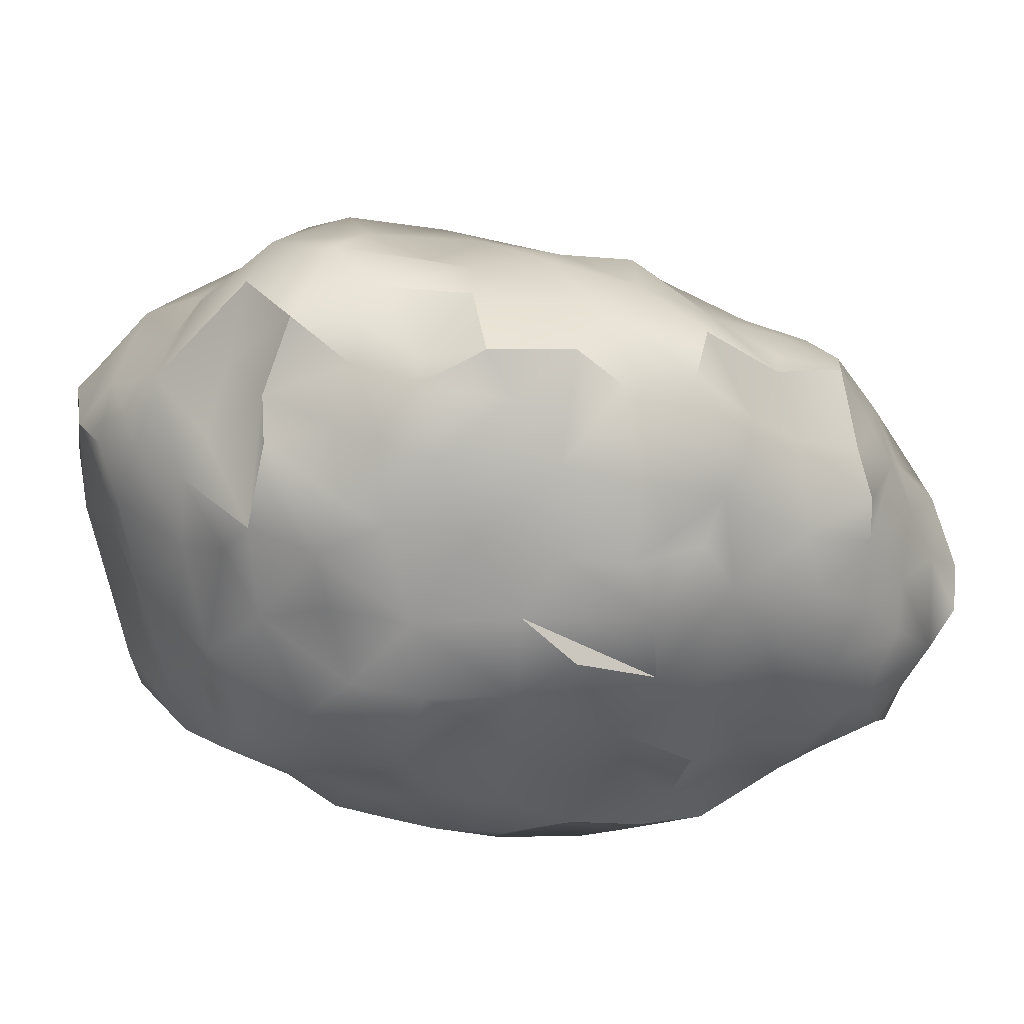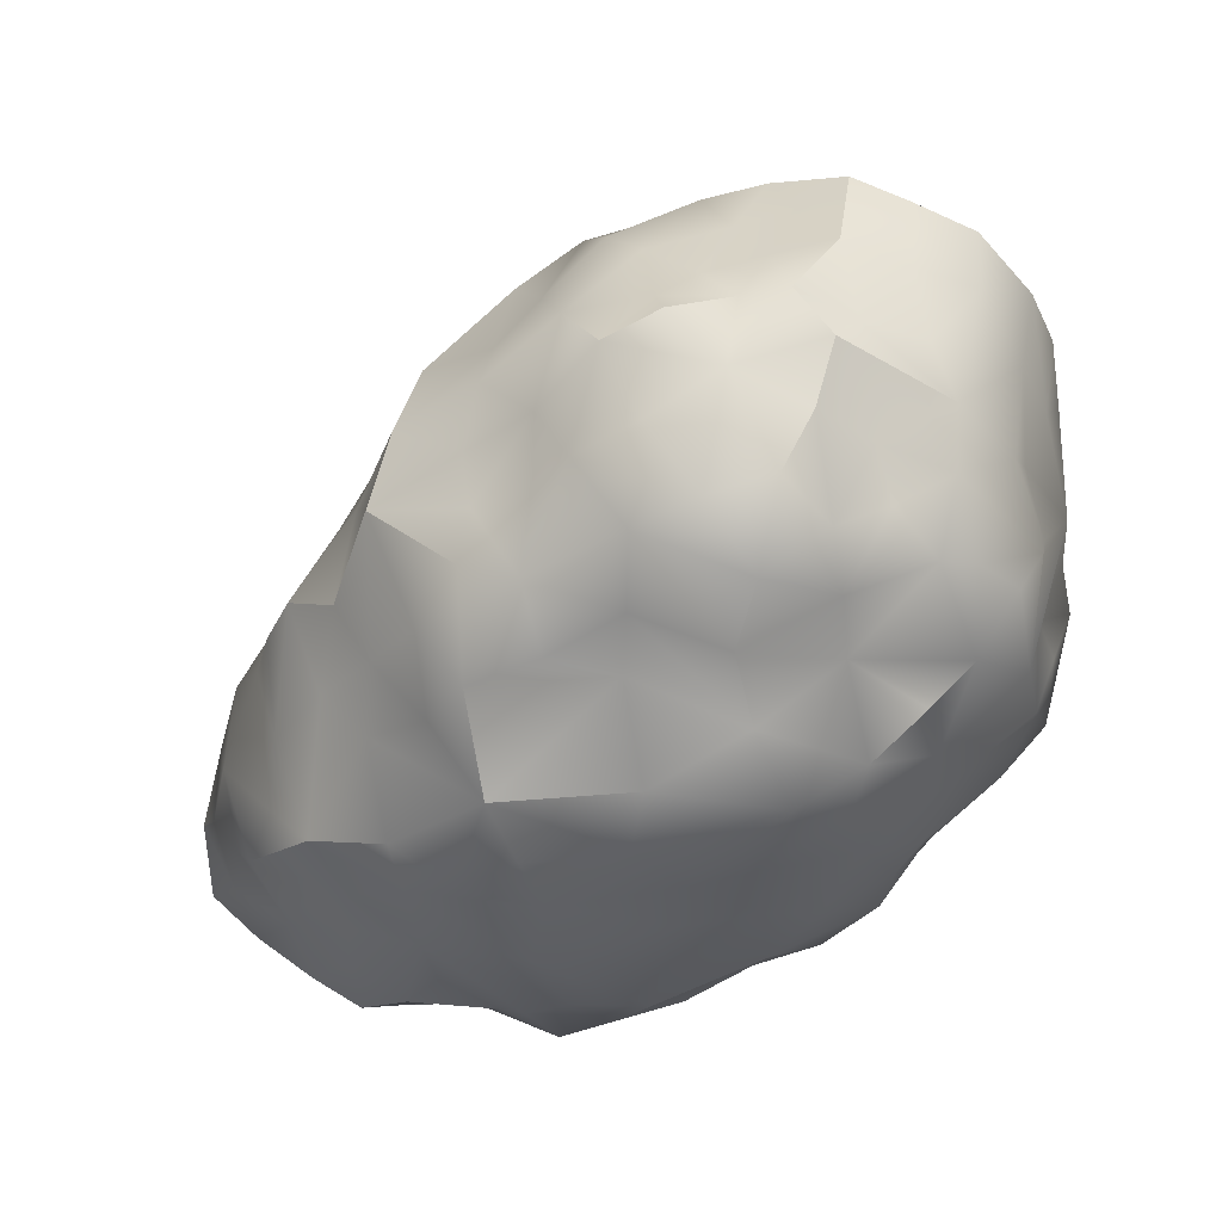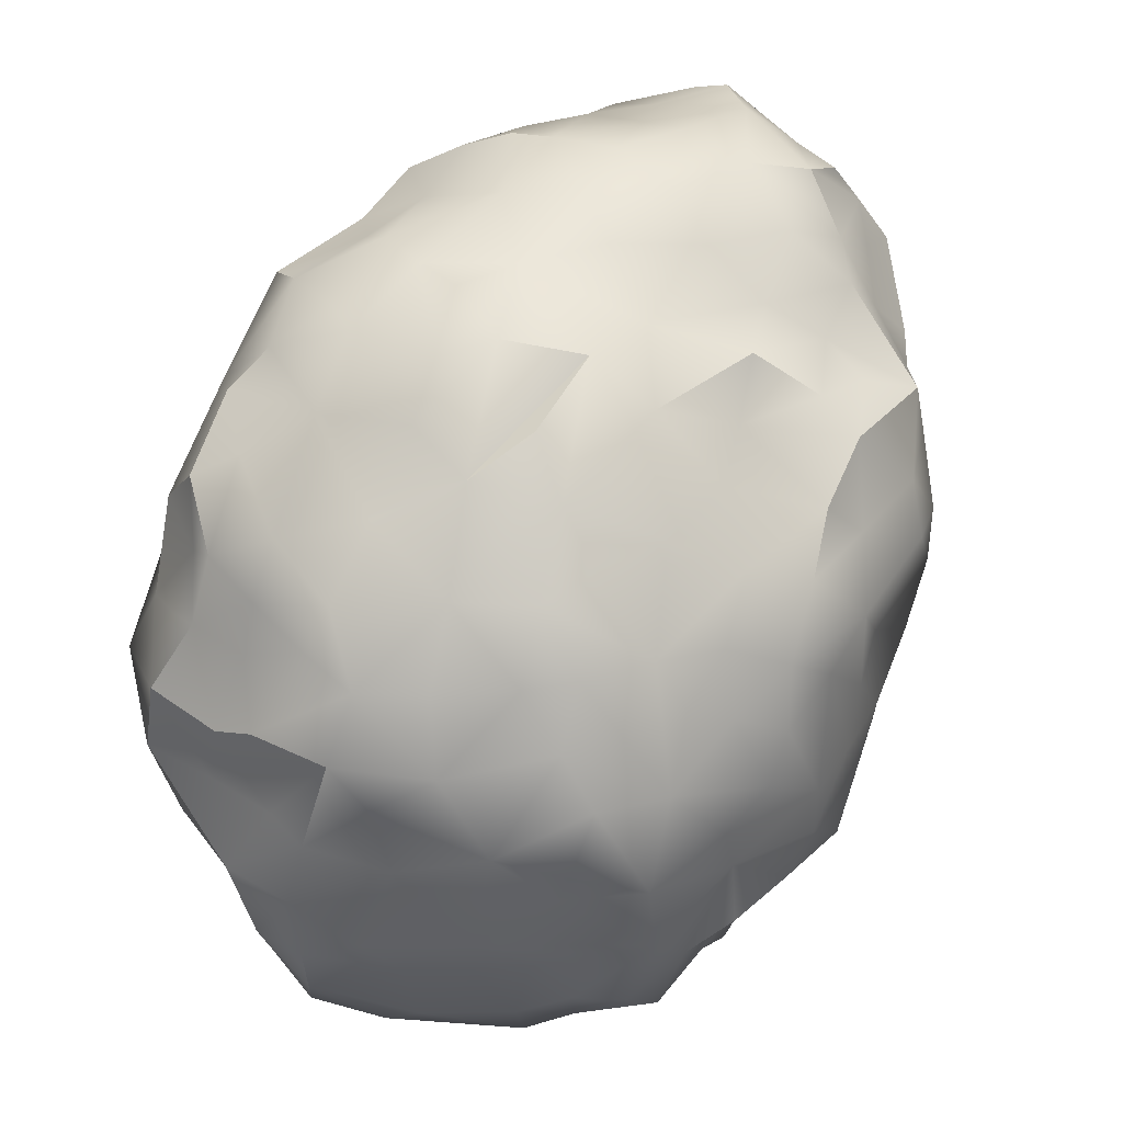
<metadata>
{"format":"obj","ext":"obj","renderer":"f3d","projection":"perspective","resolution":1024,"background":"white","views":[{"elev":20.8,"azim":-35.4,"up":"+Y"},{"elev":-36.9,"azim":-165.3,"up":"+Y"},{"elev":46.8,"azim":-75.9,"up":"+Z"}]}
</metadata>
<code>
o asteroid002
v 1.167 0.1331 0.6169
v 1.212 -0.089 0.3949
v 1.016 0.2263 0.4144
v 1.23 -0.3425 0.4344
v 1.106 -0.5145 0.3665
v 1.113 -0.3019 0.2075
v 1.04 0.2458 1.312
v 1.133 0.2602 1.145
v 0.921 0.3808 1.248
v 1.125 -0.02079 1.371
v 1.227 0.04062 1.143
v 1.189 0.1517 0.8572
v 1.03 0.3258 0.8456
v 0.9714 0.4852 1.126
v 1.055 -0.6531 0.9667
v 1.224 -0.5291 0.8701
v 1.128 -0.4094 1.14
v 0.9298 -0.4122 1.355
v 1.105 -0.248 1.325
v 0.8722 -0.6474 1.201
v 1.269 0.06171 0.9351
v 1.311 -0.07136 0.7783
v 1.263 -0.2554 1.126
v 1.331 -0.2464 0.5852
v 1.225 -0.4719 0.6478
v 1.366 -0.3884 0.7957
v 1.363 -0.1881 0.9368
v 1.327 -0.3745 0.9394
v 0.8034 0.1498 -0.04812
v 0.8429 -0.1085 -0.172
v 0.7142 -0.1107 -0.3356
v 0.9281 -0.1226 -0.02252
v 0.8878 0.3901 0.2472
v 1.073 -0.02394 0.1567
v 0.8248 -0.4246 -0.08175
v 0.8954 -0.5601 0.1073
v 1.013 -0.6488 0.6221
v 1.014 -0.6349 0.2519
v 0.9416 0.06608 1.42
v 0.8178 0.2825 1.427
v 0.9591 0.5108 0.8602
v 0.9962 0.4188 0.6454
v 0.8749 0.5689 0.5615
v 0.9035 -0.7501 1.032
v 0.7197 -0.7049 1.134
v 0.8209 -0.8041 0.6623
v 0.7867 -0.5648 1.386
v 0.7358 -0.7417 0.02638
v 0.4536 -0.8439 -0.04775
v 0.4753 -0.5728 -0.2214
v 0.755 -0.7816 0.4867
v 0.5016 -0.9093 0.4269
v 0.6934 -0.7747 0.3019
v 0.5369 -0.7705 1.039
v 0.3663 -0.9297 0.846
v 0.6754 -0.8684 0.8287
v 0.2766 -0.9679 0.05711
v 0.07951 -0.9114 -0.2864
v 0.07634 -1.08 0.6152
v 0.1159 -1.083 0.3233
v 0.2159 -0.9681 1.003
v 0.2623 -1.004 0.7659
v -0.05087 -1.011 0.8482
v 0.231 -0.6653 -0.3825
v 0.06626 -0.6968 -0.5666
v -0.3786 -0.6863 -0.4832
v -0.1725 -0.657 -0.5857
v -0.1589 -1.069 0.706
v -0.3858 -0.9422 -0.2737
v -0.2931 -0.9983 -0.06399
v 0.03217 -1.006 -0.09518
v -0.4065 -1.012 0.143
v -0.00157 -1.049 0.0948
v -0.3391 -0.9714 0.4223
v -0.3254 -0.8936 0.8539
v -0.5365 -0.9512 0.7036
v -0.7246 -0.8478 -0.3632
v -0.4349 -0.602 -0.6587
v -0.7149 -0.7108 -0.5475
v -0.7756 -0.963 -0.1003
v -0.6563 -0.9575 0.1921
v -0.5827 -0.9668 0.4254
v -0.7208 -0.8801 0.6065
v -0.9953 -0.6473 -0.3485
v -1.03 -0.5781 -0.5519
v -0.8276 -0.621 -0.7443
v -1.002 -0.8375 -0.09175
v -0.9155 -0.9001 0.05697
v -0.9067 -0.9001 0.2596
v -0.8712 -0.7731 0.7899
v -0.9568 -0.7909 0.5825
v -0.1702 -0.8354 1.111
v 0.09595 -0.8059 1.106
v -0.6537 -0.7898 0.9456
v -0.9485 -0.5779 0.8923
v -1.039 -0.6332 0.6864
v -1.098 -0.4967 0.7482
v -1.076 -0.7661 0.4484
v -1.196 -0.6547 0.3183
v -1.303 -0.4972 0.5858
v -1.173 -0.6823 0.1391
v -1.189 -0.7041 -0.1305
v -1.036 -0.4543 -0.7077
v -0.9282 -0.3796 -0.8843
v -0.4935 -0.4774 -0.8675
v -0.1579 -0.5094 -0.7718
v 0.03089 -0.4207 -0.7639
v 0.5209 -0.2378 -0.4468
v 0.6335 -0.3861 -0.2154
v 0.3965 -0.4658 -0.4416
v 0.352 -0.08527 -0.6713
v 0.2223 -0.463 -0.5588
v 0.5817 0.1814 -0.2908
v 0.4141 0.4577 -0.3263
v 0.6309 0.4361 0.006456
v 0.1799 0.6453 -0.3522
v 0.03612 0.875 -0.2396
v 0.2703 0.7507 -0.006576
v 0.09922 0.9541 -0.0357
v 0.4219 0.5777 0.01953
v -0.2525 0.8878 -0.3867
v -0.5221 1.03 -0.4188
v -0.4911 1.092 -0.2237
v -0.8392 0.9728 -0.4877
v -0.6984 1.136 -0.2652
v -0.9604 1.098 -0.3007
v 0.5733 0.6544 0.1731
v -0.2697 0.9739 -0.1217
v -0.3809 1.252 0.1716
v -0.09604 1.014 -0.008168
v -0.4964 1.205 -0.002995
v -0.7579 1.251 -0.1496
v -0.7019 1.318 0.04378
v -1.077 1.145 -0.09837
v -1.039 1.283 0.07204
v 0.282 0.9331 0.3389
v -0.09106 1.166 0.2886
v 0.08012 1.113 0.3359
v -0.4013 1.267 0.434
v -0.204 1.232 0.6436
v -0.8093 1.33 0.3266
v 0.5067 0.9145 0.8263
v 0.7215 0.8263 0.9211
v 0.7361 0.7669 0.612
v 0.4838 0.8858 0.5038
v 0.6684 0.6865 0.3655
v 0.02755 1.203 0.7561
v 0.2875 1.052 0.6067
v -0.6732 1.258 0.5253
v -1.029 1.349 0.4644
v 0.4855 0.9109 1.048
v 0.6944 0.8119 1.131
v -0.1105 1.18 0.983
v 0.1745 1.032 1.037
v -0.6703 1.284 0.7632
v -0.4071 1.287 0.8274
v -0.08487 1.091 1.314
v -0.391 1.189 1.098
v 0.4606 0.106 -0.4639
v 0.2316 0.5213 -0.5736
v -0.06601 0.7661 -0.6023
v -0.3089 0.8385 -0.6832
v -0.9156 0.8269 -0.7908
v -0.6284 0.8553 -0.7066
v -1.132 0.9249 -0.5813
v -1.161 1.034 -0.2511
v -1.265 1.223 0.28
v -0.9788 1.251 0.6848
v -1.273 1.173 0.5829
v -1.085 1.148 0.7392
v -0.7817 1.251 0.9371
v -1.01 1.085 0.961
v -0.8723 1.126 1.145
v -0.4711 0.9853 1.353
v -0.2106 0.9837 1.414
v 0.3166 0.9106 1.226
v 0.2258 0.8967 1.327
v 0.5565 0.8369 1.294
v 0.6565 0.6193 1.361
v 0.827 0.6173 1.191
v 0.7898 0.671 0.8239
v -0.2297 -0.03001 -0.9109
v 0.0177 -0.04179 -0.802
v -0.007345 -0.2395 -0.7868
v -0.47 0.02677 -1.094
v -0.3332 0.2509 -0.9955
v -0.5668 -0.2032 -0.9954
v -0.344 -0.2456 -0.9433
v -1.037 -0.1827 -0.8985
v -0.8129 -0.06417 -1.001
v -1.174 0.1266 -0.8798
v -1.144 0.3997 -0.9438
v -1.013 0.158 -1.033
v -0.9389 0.3632 -0.9654
v -1.113 0.02731 -0.9472
v -0.8571 0.1617 -1.03
v -0.8243 0.5562 -0.9077
v -1.006 0.6353 -0.8619
v -0.7124 0.7826 -0.819
v -0.556 0.515 -0.9237
v -0.7301 0.363 -0.9419
v -0.7188 -0.4504 -0.9251
v -0.655 0.1172 -1.084
v -0.6161 0.2124 -1.039
v -0.2038 0.5424 -0.7702
v -0.05169 0.3906 -0.7538
v -0.03812 0.1831 -0.8421
v -0.2131 -0.2192 -0.85
v 0.262 0.1535 -0.7297
v -1.201 -0.3684 -0.6523
v -1.174 -0.2024 -0.7343
v -1.351 0.1352 -0.7366
v -1.333 0.3459 -0.8223
v -1.166 0.754 -0.8291
v -1.333 0.6905 -0.7423
v 0.456 0.6155 1.507
v 0.7232 0.4812 1.409
v 0.4667 0.4519 1.579
v 0.4421 0.3098 1.607
v 0.2226 0.6812 1.46
v -0.072 0.718 1.529
v 0.1377 0.3975 1.603
v 0.01012 0.8078 1.446
v -0.3658 0.8096 1.476
v -0.1671 0.5805 1.527
v -0.7267 0.7538 1.358
v -0.5058 0.7043 1.514
v -0.8278 0.9731 1.23
v -1.072 0.791 1.149
v 0.218 0.1626 1.613
v -0.5574 0.4201 1.514
v -0.2696 0.4366 1.549
v -0.7354 0.4452 1.388
v 0.413 0.09487 1.629
v 0.6965 0.07035 1.522
v -0.005587 0.01865 1.589
v 0.2876 -0.1243 1.605
v -0.1559 0.2656 1.579
v -0.496 0.2417 1.572
v -0.424 -0.02466 1.501
v 0.6276 -0.09352 1.581
v 0.5227 -0.3164 1.563
v -0.1881 -0.1477 1.451
v 0.1598 -0.2674 1.505
v -0.7066 0.07032 1.426
v -0.8656 -0.04968 1.302
v -0.8632 0.2431 1.328
v 0.08885 -0.4716 1.366
v 0.3566 -0.4914 1.453
v -0.1432 -0.4772 1.363
v -0.5074 -0.2498 1.403
v -0.7603 -0.3519 1.118
v -0.5677 -0.4798 1.195
v 0.1661 -0.66 1.191
v 0.3749 -0.7018 1.258
v -0.4185 -0.785 1.026
v -0.3333 -0.4772 1.23
v -0.1102 -0.6986 1.2
v -0.7351 -0.596 1.031
v -1.089 -0.3931 0.9419
v -0.5764 1.097 1.24
v -1.077 1.007 1.026
v -1.234 0.5686 1.075
v -1.162 0.2217 1.117
v -0.9765 0.5136 1.206
v -1.29 -0.03156 0.9315
v -1.135 -0.04578 1.144
v -1.241 -0.1973 0.963
v -0.9487 -0.1773 1.133
v 0.5234 -0.6377 1.311
v 0.6535 -0.504 1.471
v 0.8665 -0.2426 1.514
v 1.033 -0.1469 1.469
v -1.453 -0.299 0.6334
v -1.456 -0.475 0.2975
v -1.381 -0.1776 0.7838
v -1.579 -0.007264 0.4677
v -1.52 -0.2349 0.3747
v -1.494 0.1783 0.69
v -1.397 0.4599 0.8993
v -1.337 0.2368 0.8845
v -1.438 0.7823 0.6654
v -1.527 0.5112 0.6949
v -1.534 0.3838 0.5247
v -1.316 0.6297 0.9404
v -1.256 0.8519 0.8088
v -1.391 0.9209 0.584
v -1.552 0.3185 0.2666
v -1.488 0.7299 0.3568
v -1.373 0.9671 0.3202
v -1.582 0.5959 0.3448
v -1.498 -0.1963 0.22
v -1.47 -0.5021 0.04815
v -1.628 0.05396 0.07805
v -1.562 -0.1189 -0.06775
v -1.627 0.6418 0.1003
v -1.649 0.4168 -0.02494
v -1.536 0.8819 0.0912
v -1.538 0.07531 -0.1853
v -1.53 -0.06104 -0.3917
v -1.564 -0.258 -0.1892
v -1.618 0.29 -0.1478
v -1.661 0.6064 -0.1207
v -1.562 0.795 -0.191
v -1.353 0.9494 -0.1113
v -1.32 1.109 0.04575
v -1.492 -0.4204 -0.2497
v -1.399 -0.4324 -0.4059
v -1.584 0.2505 -0.4329
v -1.629 0.6077 -0.3452
v -1.504 0.3988 -0.6337
v -1.465 0.7968 -0.4214
v -1.282 0.9369 -0.4583
v -1.377 -0.2211 -0.5636
v -1.3 -0.485 -0.5152
v -1.406 -0.05249 -0.6713
v -1.508 0.6569 -0.6003
v -1.187 0.8336 0.9772
v -1.18 1.045 0.8142
v -1.338 -0.5735 -0.1465
v 0.455 -0.907 0.1265
v 0.521 -0.8917 0.6765
v 0.1983 1.049 0.8208
v 0.6431 0.2658 -0.05199
v -0.4251 0.6758 -0.8442
v -1.588 0.02418 0.25
f 1 2 3
f 4 5 6
f 7 8 9
f 10 8 7
f 10 11 8
f 8 12 13
f 8 13 14
f 15 16 17
f 18 17 19
f 20 17 18
f 13 12 1
f 21 22 12
f 17 23 19
f 10 23 11
f 24 25 4
f 22 26 24
f 27 28 22
f 11 27 21
f 21 27 22
f 29 30 31
f 29 32 30
f 33 34 29
f 30 32 35
f 32 36 35
f 5 37 38
f 39 7 40
f 13 41 14
f 42 43 41
f 44 20 45
f 46 37 15
f 20 18 47
f 48 49 50
f 51 52 53
f 51 46 52
f 54 55 56
f 49 57 58
f 52 59 60
f 55 61 62
f 62 61 63
f 64 58 65
f 65 66 67
f 60 59 68
f 62 63 59
f 65 58 66
f 58 69 66
f 58 70 69
f 71 72 70
f 73 74 72
f 68 75 76
f 66 69 77
f 66 77 78
f 78 77 79
f 70 80 69
f 70 72 80
f 72 81 80
f 74 76 82
f 82 83 81
f 79 84 85
f 86 79 85
f 77 87 84
f 80 88 87
f 81 89 88
f 81 83 89
f 83 90 91
f 30 35 31
f 37 46 51
f 37 51 38
f 45 56 44
f 44 56 46
f 45 54 56
f 61 92 63
f 93 92 61
f 63 92 75
f 75 94 76
f 76 90 83
f 90 95 96
f 95 97 96
f 91 96 98
f 89 98 99
f 98 100 99
f 88 101 87
f 87 102 84
f 87 101 102
f 86 103 104
f 86 85 103
f 78 79 105
f 79 86 105
f 67 66 78
f 106 67 78
f 107 65 106
f 108 109 110
f 108 110 111
f 111 110 112
f 113 114 115
f 116 117 118
f 117 119 118
f 114 118 120
f 121 122 123
f 124 125 122
f 122 125 123
f 126 125 124
f 120 118 127
f 128 129 130
f 131 129 128
f 123 132 131
f 132 133 131
f 125 126 132
f 126 134 135
f 132 135 133
f 118 136 127
f 119 137 138
f 137 129 139
f 130 129 137
f 137 139 140
f 131 133 129
f 129 133 141
f 142 143 144
f 145 144 146
f 138 147 148
f 138 140 147
f 141 149 139
f 129 141 139
f 141 150 149
f 151 152 143
f 147 153 154
f 139 155 156
f 139 156 140
f 154 153 157
f 156 155 158
f 31 113 29
f 159 160 114
f 159 114 113
f 160 161 116
f 161 162 121
f 122 121 162
f 163 124 164
f 165 166 126
f 166 134 126
f 135 167 150
f 168 169 170
f 171 172 173
f 158 174 175
f 176 154 177
f 151 176 178
f 152 178 179
f 152 179 180
f 143 181 144
f 181 41 43
f 33 146 43
f 146 144 43
f 29 115 33
f 115 127 33
f 33 127 146
f 182 183 184
f 185 186 182
f 187 185 188
f 104 189 190
f 191 192 193
f 192 194 193
f 195 193 190
f 193 196 190
f 193 194 196
f 197 198 163
f 199 197 163
f 199 200 197
f 201 194 197
f 200 201 197
f 202 187 188
f 190 203 185
f 201 196 194
f 204 196 201
f 186 205 206
f 207 186 206
f 204 200 186
f 196 204 203
f 190 196 203
f 108 159 31
f 184 111 107
f 106 184 107
f 106 188 208
f 111 209 159
f 209 160 159
f 206 160 209
f 206 161 160
f 206 205 161
f 205 162 161
f 210 211 103
f 211 189 103
f 212 213 191
f 213 192 191
f 105 202 188
f 124 163 165
f 164 199 163
f 214 215 165
f 198 192 214
f 179 216 217
f 217 218 219
f 220 221 222
f 223 221 220
f 224 225 221
f 174 226 227
f 228 229 226
f 218 222 219
f 220 222 218
f 222 230 219
f 227 231 225
f 225 231 232
f 227 226 233
f 219 234 235
f 236 237 230
f 230 238 236
f 239 240 238
f 233 239 231
f 241 237 242
f 236 243 244
f 238 243 236
f 245 246 240
f 247 245 240
f 244 248 249
f 237 244 242
f 243 250 248
f 243 240 251
f 243 251 250
f 240 246 251
f 251 252 253
f 254 255 248
f 250 254 248
f 253 256 257
f 92 258 257
f 250 257 258
f 253 252 259
f 251 253 257
f 252 260 259
f 178 216 179
f 178 220 216
f 177 223 220
f 261 226 174
f 261 228 226
f 173 262 228
f 263 264 265
f 265 264 247
f 264 266 267
f 267 268 260
f 269 260 252
f 260 97 95
f 95 94 259
f 256 92 257
f 258 93 254
f 61 54 255
f 270 45 20
f 271 20 47
f 270 20 271
f 39 272 273
f 235 241 272
f 241 242 272
f 39 235 272
f 40 235 39
f 217 219 40
f 274 275 100
f 276 277 274
f 274 277 278
f 266 279 276
f 280 279 281
f 280 282 283
f 279 283 284
f 285 286 282
f 286 287 282
f 274 278 275
f 279 284 277
f 277 284 288
f 283 287 289
f 282 287 283
f 287 290 289
f 283 289 291
f 287 169 290
f 292 293 275
f 293 294 295
f 288 296 297
f 291 298 296
f 289 290 298
f 295 299 300
f 295 300 301
f 294 297 302
f 288 297 294
f 294 302 299
f 296 303 297
f 298 304 296
f 296 304 303
f 298 305 304
f 298 306 305
f 307 301 308
f 299 309 300
f 303 310 302
f 309 310 311
f 303 304 310
f 304 312 310
f 305 313 304
f 304 313 312
f 301 314 308
f 301 300 314
f 314 315 308
f 300 309 316
f 310 312 317
f 260 100 97
f 268 100 260
f 276 100 268
f 266 276 268
f 264 281 266
f 263 318 285
f 262 172 319
f 172 170 319
f 262 319 318
f 319 170 169
f 169 167 290
f 290 167 298
f 313 165 215
f 317 312 215
f 311 215 213
f 311 213 212
f 314 316 211
f 315 314 210
f 314 211 210
f 320 84 102
f 320 102 101
f 275 101 99
f 100 275 99
f 34 2 6
f 3 2 34
f 34 6 32
f 2 4 6
f 2 24 4
f 24 1 22
f 1 12 22
f 1 24 2
f 39 10 7
f 9 8 14
f 11 21 8
f 8 21 12
f 23 27 11
f 20 15 17
f 16 37 25
f 17 16 28
f 17 28 23
f 16 26 28
f 16 25 26
f 26 22 28
f 19 23 10
f 23 28 27
f 4 25 5
f 24 26 25
f 25 37 5
f 29 34 32
f 33 3 34
f 43 3 33
f 43 42 3
f 3 42 1
f 6 38 36
f 32 6 36
f 6 5 38
f 217 9 180
f 179 217 180
f 217 40 9
f 40 7 9
f 39 273 10
f 9 14 180
f 180 14 143
f 14 41 143
f 13 42 41
f 42 13 1
f 44 46 15
f 44 15 20
f 15 37 16
f 272 18 19
f 273 19 10
f 272 19 273
f 109 48 50
f 109 50 110
f 48 53 321
f 49 48 321
f 321 53 52
f 46 56 52
f 52 56 322
f 56 55 322
f 110 50 64
f 112 110 64
f 64 50 58
f 112 64 65
f 50 49 58
f 49 321 57
f 57 321 73
f 321 52 60
f 52 322 62
f 52 62 59
f 322 55 62
f 58 71 70
f 58 57 71
f 57 73 71
f 73 321 60
f 73 60 74
f 59 63 68
f 71 73 72
f 72 74 82
f 60 68 74
f 68 63 75
f 74 68 76
f 77 69 80
f 72 82 81
f 82 76 83
f 79 77 84
f 77 80 87
f 80 81 88
f 89 83 91
f 89 91 98
f 31 109 108
f 35 48 109
f 109 31 35
f 35 36 48
f 36 38 48
f 48 38 53
f 53 38 51
f 55 54 61
f 75 92 256
f 76 94 90
f 75 256 94
f 94 95 90
f 91 90 96
f 88 89 101
f 101 89 99
f 85 84 315
f 202 105 86
f 106 65 67
f 107 112 65
f 115 114 120
f 114 116 118
f 280 264 263
f 263 285 280
f 121 123 128
f 115 120 127
f 118 119 138
f 119 117 130
f 128 130 117
f 119 130 137
f 123 131 128
f 123 125 132
f 132 126 135
f 146 127 145
f 127 136 145
f 118 138 136
f 133 135 141
f 145 142 144
f 142 145 148
f 145 136 148
f 136 138 148
f 138 137 140
f 143 142 151
f 148 323 142
f 147 140 153
f 323 147 154
f 148 147 323
f 140 156 153
f 139 149 155
f 149 150 155
f 155 150 168
f 152 151 178
f 151 142 154
f 142 323 154
f 151 154 176
f 153 156 158
f 158 155 171
f 155 168 171
f 29 113 324
f 114 160 116
f 116 161 117
f 162 164 122
f 164 124 122
f 165 126 124
f 135 306 167
f 135 134 306
f 141 135 150
f 150 167 169
f 150 169 168
f 168 170 172
f 171 168 172
f 158 171 173
f 158 173 261
f 157 158 175
f 158 261 174
f 153 158 157
f 177 154 157
f 177 157 223
f 178 176 177
f 143 152 180
f 41 181 143
f 144 181 43
f 324 113 115
f 29 324 115
f 209 183 207
f 111 183 209
f 183 182 207
f 184 208 182
f 208 188 182
f 182 186 207
f 121 128 117
f 117 161 121
f 188 185 182
f 189 195 190
f 195 191 193
f 202 190 187
f 199 325 200
f 197 194 198
f 198 194 192
f 201 200 204
f 187 190 185
f 205 186 325
f 186 200 325
f 185 204 186
f 185 203 204
f 108 111 159
f 31 159 113
f 184 183 111
f 112 107 111
f 106 208 184
f 209 207 206
f 103 189 104
f 211 316 195
f 316 191 195
f 211 195 189
f 86 104 202
f 104 190 202
f 105 188 106
f 78 105 106
f 163 214 165
f 164 325 199
f 164 162 325
f 162 205 325
f 163 198 214
f 214 213 215
f 214 192 213
f 217 216 218
f 216 220 218
f 221 175 224
f 225 224 227
f 224 174 227
f 222 225 238
f 230 222 238
f 222 221 225
f 227 233 231
f 226 265 233
f 226 229 265
f 233 265 247
f 235 234 241
f 219 230 234
f 232 231 239
f 238 232 239
f 225 232 238
f 239 233 247
f 240 239 247
f 241 234 237
f 234 230 237
f 237 236 244
f 243 238 240
f 247 264 246
f 246 264 267
f 245 247 246
f 242 244 249
f 244 243 248
f 250 251 257
f 251 246 252
f 246 269 252
f 246 267 269
f 249 255 270
f 242 270 271
f 242 249 270
f 248 255 249
f 250 258 254
f 178 177 220
f 223 157 175
f 221 223 175
f 175 174 224
f 261 173 228
f 173 172 262
f 228 262 229
f 262 318 229
f 229 263 265
f 229 318 263
f 267 266 268
f 269 267 260
f 259 260 95
f 253 259 256
f 259 94 256
f 258 92 93
f 254 93 61
f 254 61 255
f 255 54 270
f 270 54 45
f 272 271 18
f 18 271 47
f 272 242 271
f 40 219 235
f 276 274 100
f 276 279 277
f 279 280 283
f 280 285 282
f 286 319 287
f 286 318 319
f 275 278 292
f 278 277 292
f 292 277 326
f 326 277 288
f 284 283 291
f 284 291 288
f 292 326 294
f 293 292 294
f 326 288 294
f 288 291 296
f 291 289 298
f 307 293 301
f 293 295 301
f 295 294 299
f 302 297 303
f 299 302 309
f 302 310 309
f 314 300 316
f 316 311 212
f 316 309 311
f 311 310 317
f 266 281 279
f 281 264 280
f 285 318 286
f 287 319 169
f 298 167 306
f 306 134 305
f 305 134 166
f 313 305 166
f 313 166 165
f 312 313 215
f 311 317 215
f 316 212 191
f 103 85 210
f 85 315 210
f 307 308 320
f 320 308 315
f 320 315 84
f 293 307 320
f 275 293 101
f 101 293 320
f 97 100 96
f 96 100 98

</code>
